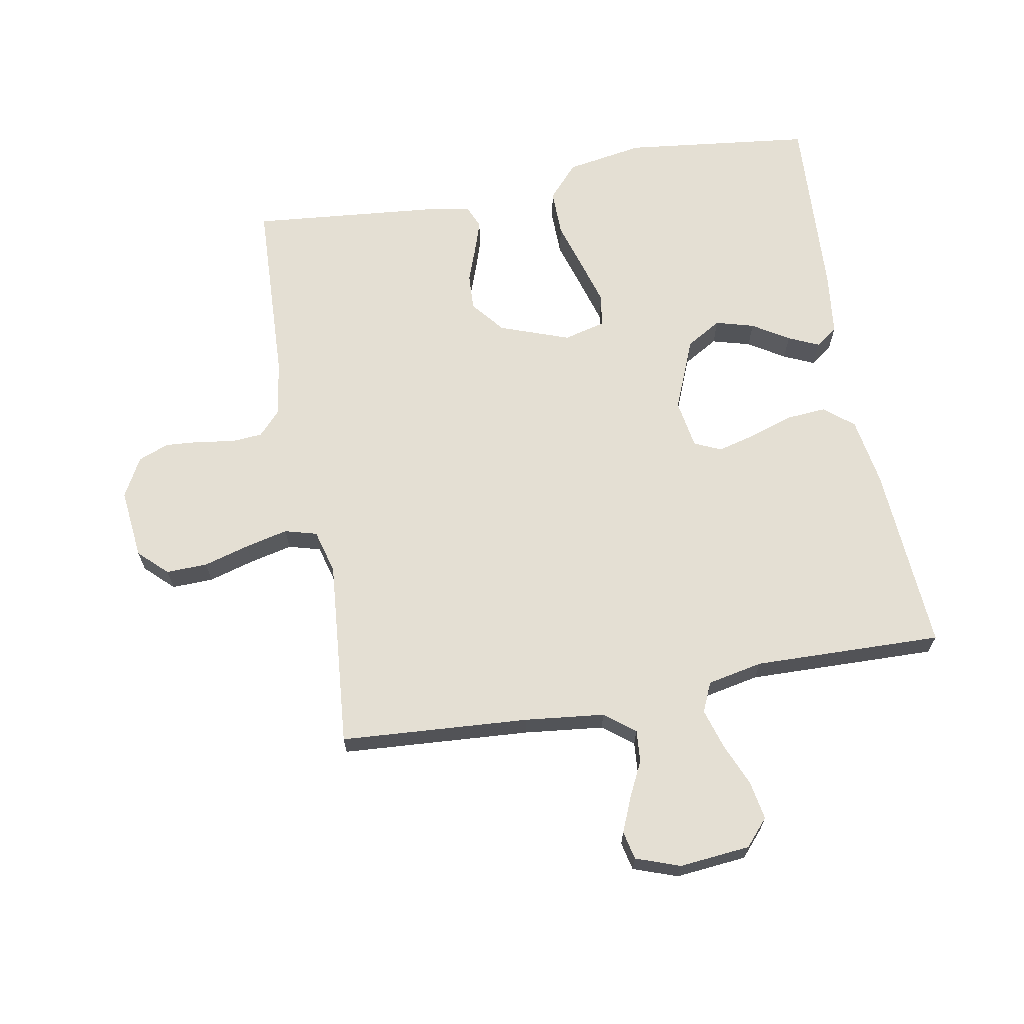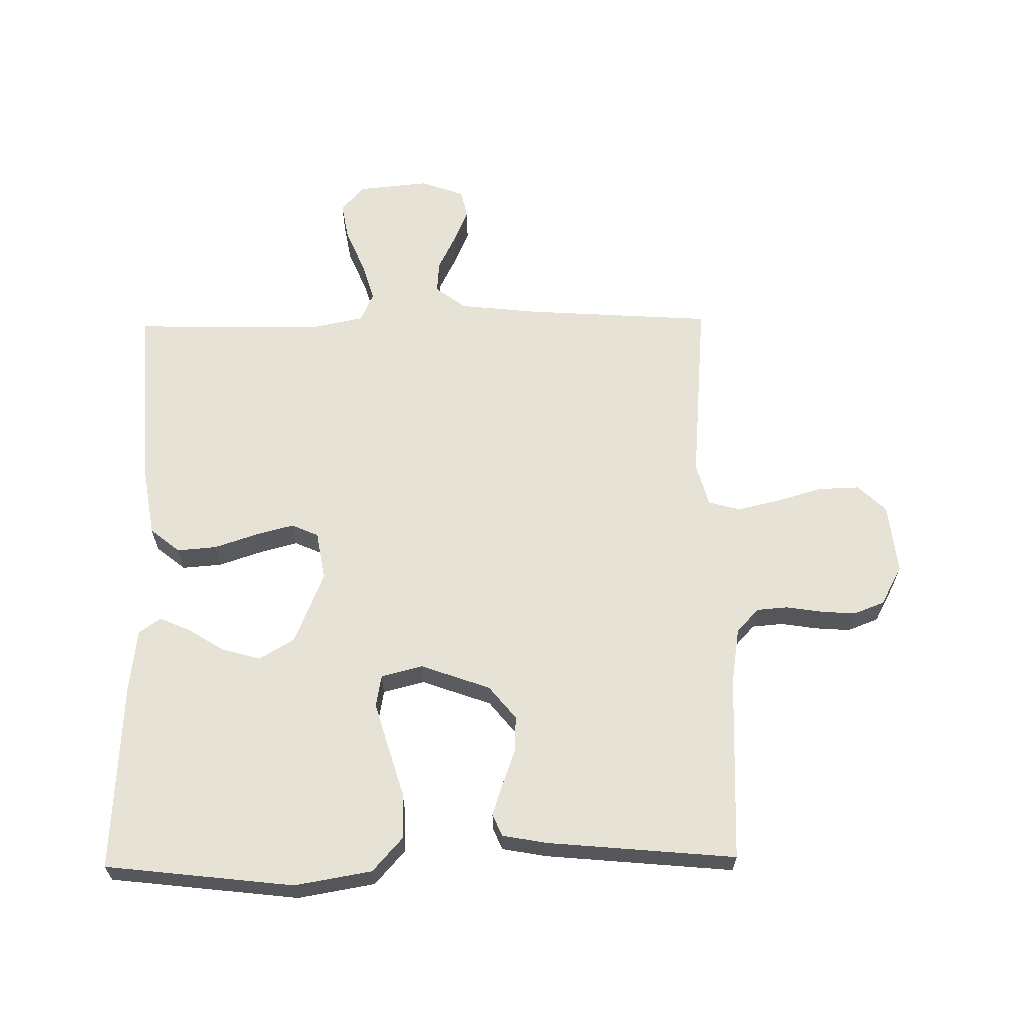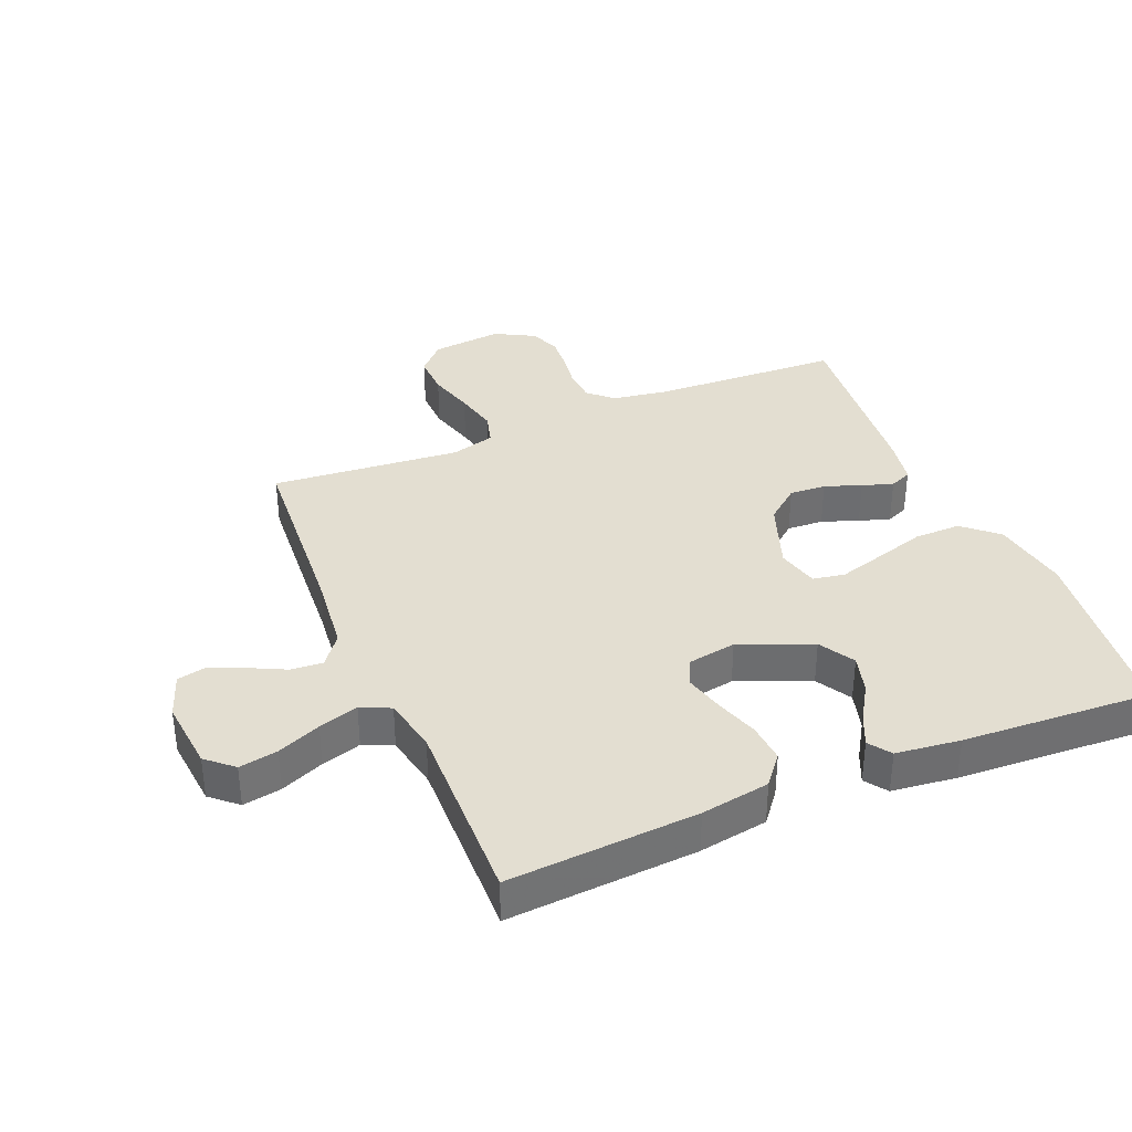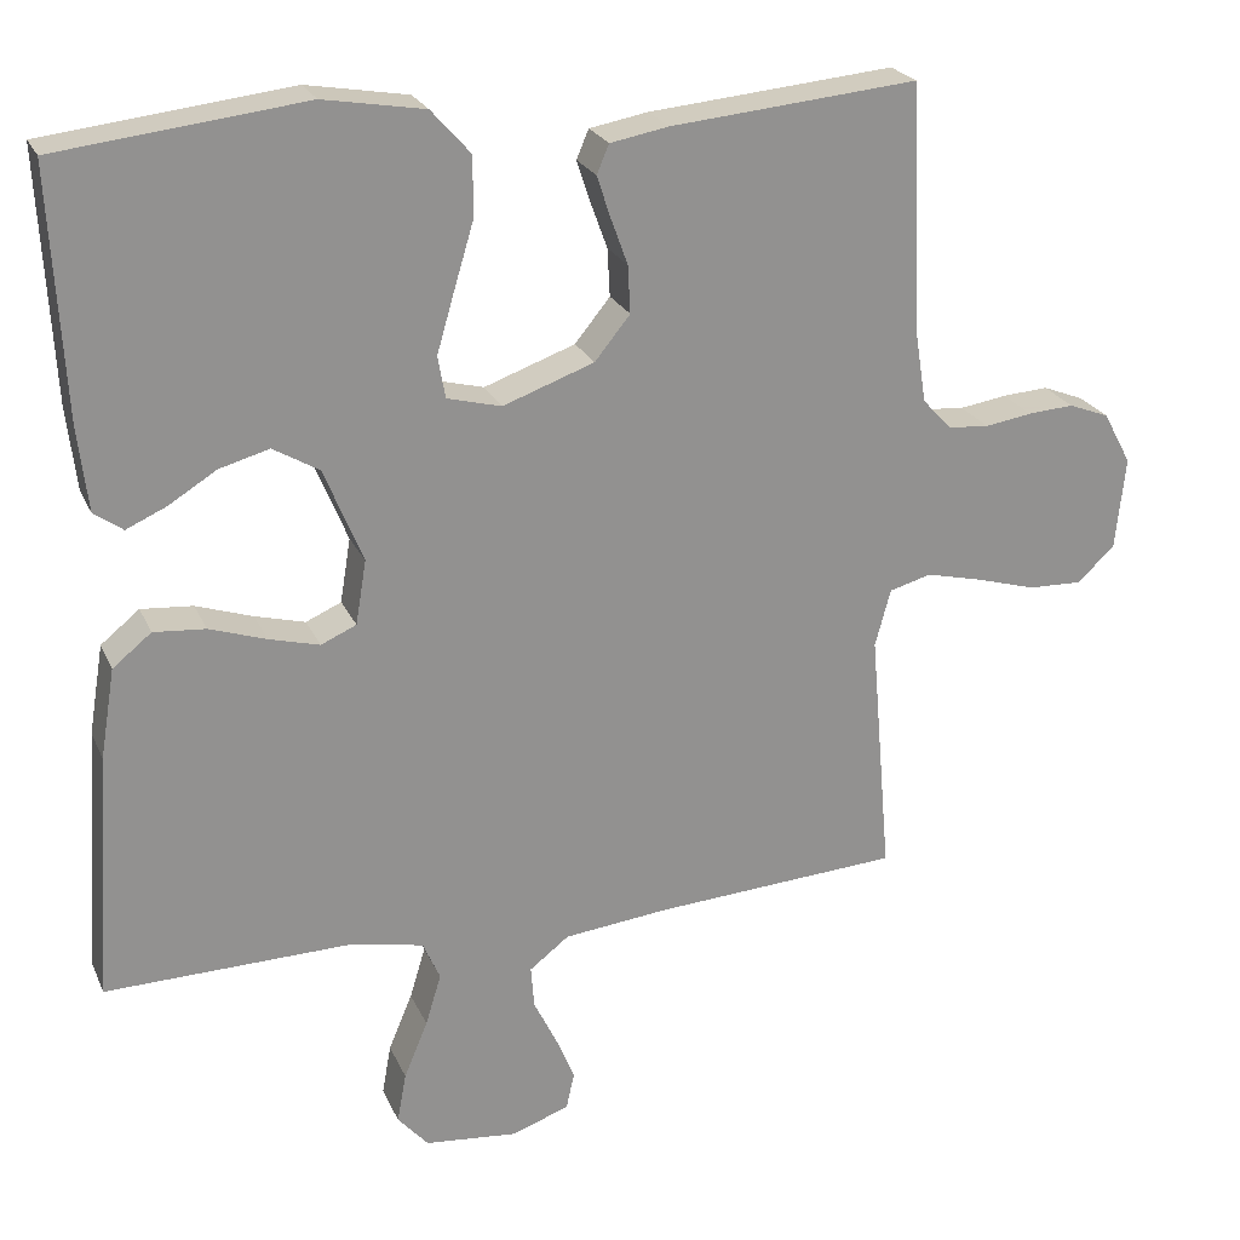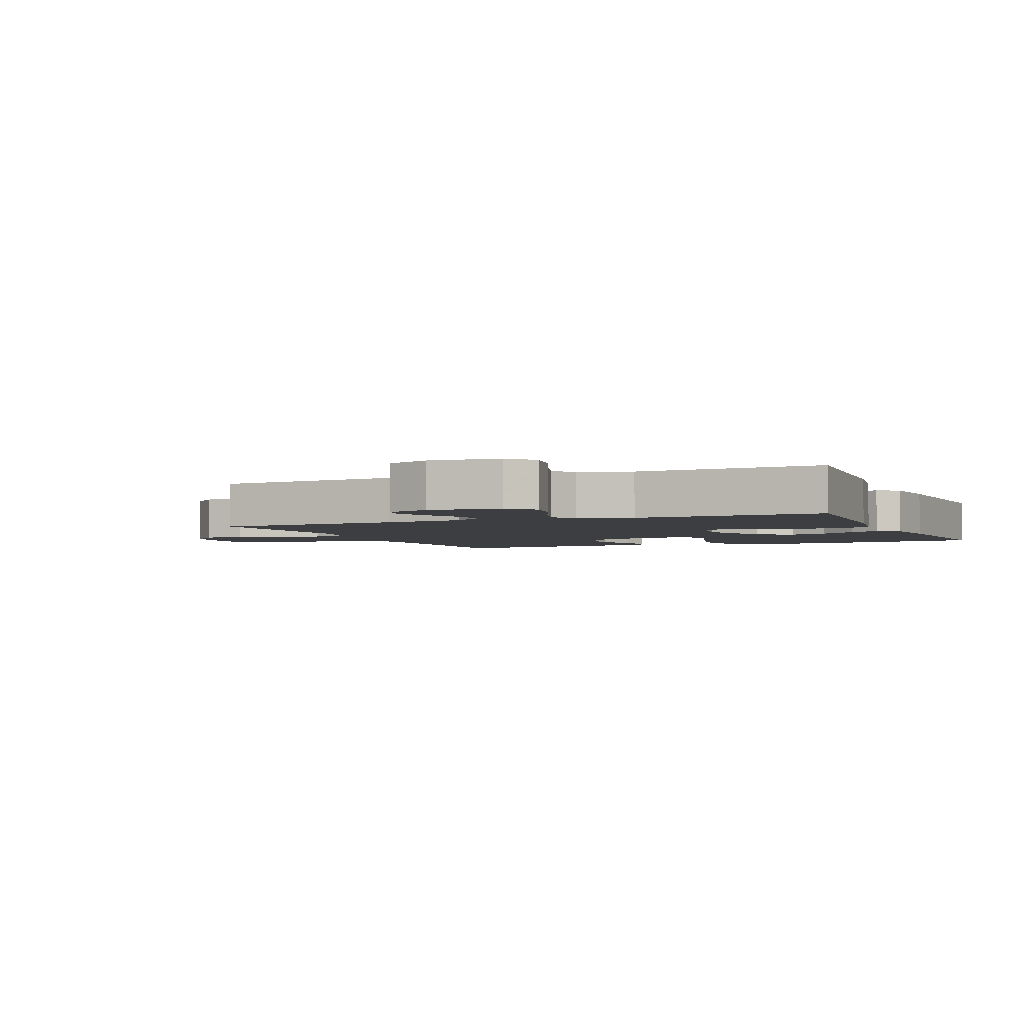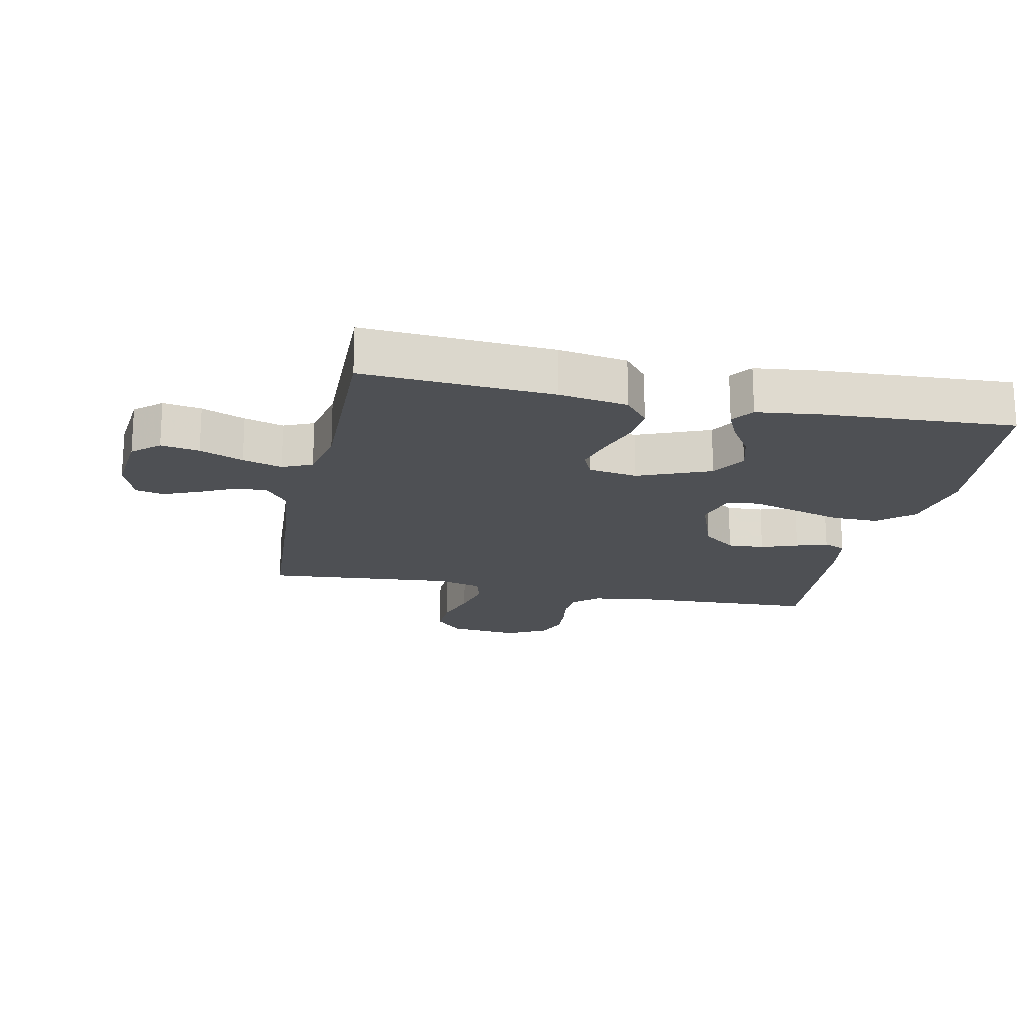
<metadata>
{"format":"obj","ext":"obj","renderer":"f3d","projection":"perspective","resolution":1024,"background":"white","views":[{"elev":66.6,"azim":169.8,"up":"+Y"},{"elev":63.4,"azim":-0.9,"up":"+Y"},{"elev":36.2,"azim":-112.6,"up":"+Y"},{"elev":23.4,"azim":-19.5,"up":"+Z"},{"elev":-3.2,"azim":-156.9,"up":"+Y"},{"elev":-18.6,"azim":-101.9,"up":"+Y"}]}
</metadata>
<code>
v -0.5 0.07 -0.5
v -0.48 0.07 -0.2
v -0.462 0.07 -0.091
v -0.415 0.07 -0.053
v -0.352 0.07 -0.058
v -0.283 0.07 -0.081
v -0.222 0.07 -0.097
v -0.179 0.07 -0.078
v -0.166 0.07 0
v -0.213 0.07 0.115
v -0.269 0.07 0.148
v -0.33 0.07 0.131
v -0.388 0.07 0.095
v -0.437 0.07 0.073
v -0.472 0.07 0.098
v -0.484 0.07 0.2
v -0.5 0.07 0.5
v -0.2 0.07 0.535
v -0.077 0.07 0.514
v -0.029 0.07 0.46
v -0.03 0.07 0.386
v -0.054 0.07 0.306
v -0.075 0.07 0.234
v -0.066 0.07 0.183
v 0 0.07 0.166
v 0.111 0.07 0.206
v 0.154 0.07 0.259
v 0.151 0.07 0.317
v 0.13 0.07 0.375
v 0.114 0.07 0.424
v 0.129 0.07 0.459
v 0.2 0.07 0.472
v 0.5 0.07 0.5
v 0.513 0.07 0.2
v 0.527 0.07 0.111
v 0.562 0.07 0.073
v 0.612 0.07 0.069
v 0.669 0.07 0.078
v 0.725 0.07 0.082
v 0.774 0.07 0.063
v 0.808 0.07 0
v 0.796 0.07 -0.112
v 0.751 0.07 -0.155
v 0.685 0.07 -0.153
v 0.612 0.07 -0.132
v 0.544 0.07 -0.116
v 0.493 0.07 -0.13
v 0.474 0.07 -0.2
v 0.5 0.07 -0.5
v 0.2 0.07 -0.52
v 0.073 0.07 -0.534
v 0.025 0.07 -0.571
v 0.029 0.07 -0.622
v 0.057 0.07 -0.679
v 0.08 0.07 -0.734
v 0.07 0.07 -0.779
v 0 0.07 -0.804
v -0.113 0.07 -0.793
v -0.15 0.07 -0.751
v -0.139 0.07 -0.69
v -0.11 0.07 -0.621
v -0.091 0.07 -0.558
v -0.112 0.07 -0.511
v -0.2 0.07 -0.493
v -0.5 0 -0.5
v -0.48 0 -0.2
v -0.462 0 -0.091
v -0.415 0 -0.053
v -0.352 0 -0.058
v -0.283 0 -0.081
v -0.222 0 -0.097
v -0.179 0 -0.078
v -0.166 0 0
v -0.213 0 0.115
v -0.269 0 0.148
v -0.33 0 0.131
v -0.388 0 0.095
v -0.437 0 0.073
v -0.472 0 0.098
v -0.484 0 0.2
v -0.5 0 0.5
v -0.2 0 0.535
v -0.077 0 0.514
v -0.029 0 0.46
v -0.03 0 0.386
v -0.054 0 0.306
v -0.075 0 0.234
v -0.066 0 0.183
v 0 0 0.166
v 0.111 0 0.206
v 0.154 0 0.259
v 0.151 0 0.317
v 0.13 0 0.375
v 0.114 0 0.424
v 0.129 0 0.459
v 0.2 0 0.472
v 0.5 0 0.5
v 0.513 0 0.2
v 0.527 0 0.111
v 0.562 0 0.073
v 0.612 0 0.069
v 0.669 0 0.078
v 0.725 0 0.082
v 0.774 0 0.063
v 0.808 0 0
v 0.796 0 -0.112
v 0.751 0 -0.155
v 0.685 0 -0.153
v 0.612 0 -0.132
v 0.544 0 -0.116
v 0.493 0 -0.13
v 0.474 0 -0.2
v 0.5 0 -0.5
v 0.2 0 -0.52
v 0.073 0 -0.534
v 0.025 0 -0.571
v 0.029 0 -0.622
v 0.057 0 -0.679
v 0.08 0 -0.734
v 0.07 0 -0.779
v 0 0 -0.804
v -0.113 0 -0.793
v -0.15 0 -0.751
v -0.139 0 -0.69
v -0.11 0 -0.621
v -0.091 0 -0.558
v -0.112 0 -0.511
v -0.2 0 -0.493
f 58 59 60 61
f 58 61 62
f 57 58 62
f 56 57 62
f 53 54 55 56
f 53 56 62 63
f 48 49 50
f 47 48 50 51
f 42 43 44 45
f 42 45 46
f 41 42 46
f 40 41 46 47
f 37 38 39 40
f 31 32 33 34
f 31 34 35
f 28 29 30 31
f 28 31 35 36
f 19 20 21 22
f 19 22 23
f 18 19 23
f 17 18 23 24
f 12 13 14 15
f 11 12 15 16
f 3 4 5 6
f 3 6 7
f 64 1 2 3
f 63 64 3 7
f 52 53 63 7
f 47 51 52 7
f 37 40 47 7
f 27 28 36
f 26 27 36
f 25 26 36
f 11 16 17 24
f 10 11 24 25
f 9 10 25 36
f 36 37 7 8
f 8 9 36
f 125 124 123 122
f 126 125 122
f 126 122 121
f 126 121 120
f 120 119 118 117
f 127 126 120 117
f 114 113 112
f 115 114 112 111
f 109 108 107 106
f 110 109 106
f 110 106 105
f 111 110 105 104
f 104 103 102 101
f 98 97 96 95
f 99 98 95
f 95 94 93 92
f 100 99 95 92
f 86 85 84 83
f 87 86 83
f 87 83 82
f 88 87 82 81
f 79 78 77 76
f 80 79 76 75
f 70 69 68 67
f 71 70 67
f 67 66 65 128
f 71 67 128 127
f 71 127 117 116
f 71 116 115 111
f 71 111 104 101
f 100 92 91
f 100 91 90
f 100 90 89
f 88 81 80 75
f 89 88 75 74
f 100 89 74 73
f 72 71 101 100
f 100 73 72
f 1 65 66 2
f 2 66 67 3
f 3 67 68 4
f 4 68 69 5
f 5 69 70 6
f 6 70 71 7
f 7 71 72 8
f 8 72 73 9
f 9 73 74 10
f 10 74 75 11
f 11 75 76 12
f 12 76 77 13
f 13 77 78 14
f 14 78 79 15
f 15 79 80 16
f 16 80 81 17
f 17 81 82 18
f 18 82 83 19
f 19 83 84 20
f 20 84 85 21
f 21 85 86 22
f 22 86 87 23
f 23 87 88 24
f 24 88 89 25
f 25 89 90 26
f 26 90 91 27
f 27 91 92 28
f 28 92 93 29
f 29 93 94 30
f 30 94 95 31
f 31 95 96 32
f 32 96 97 33
f 33 97 98 34
f 34 98 99 35
f 35 99 100 36
f 36 100 101 37
f 37 101 102 38
f 38 102 103 39
f 39 103 104 40
f 40 104 105 41
f 41 105 106 42
f 42 106 107 43
f 43 107 108 44
f 44 108 109 45
f 45 109 110 46
f 46 110 111 47
f 47 111 112 48
f 48 112 113 49
f 49 113 114 50
f 50 114 115 51
f 51 115 116 52
f 52 116 117 53
f 53 117 118 54
f 54 118 119 55
f 55 119 120 56
f 56 120 121 57
f 57 121 122 58
f 58 122 123 59
f 59 123 124 60
f 60 124 125 61
f 61 125 126 62
f 62 126 127 63
f 63 127 128 64
f 64 128 65 1

</code>
